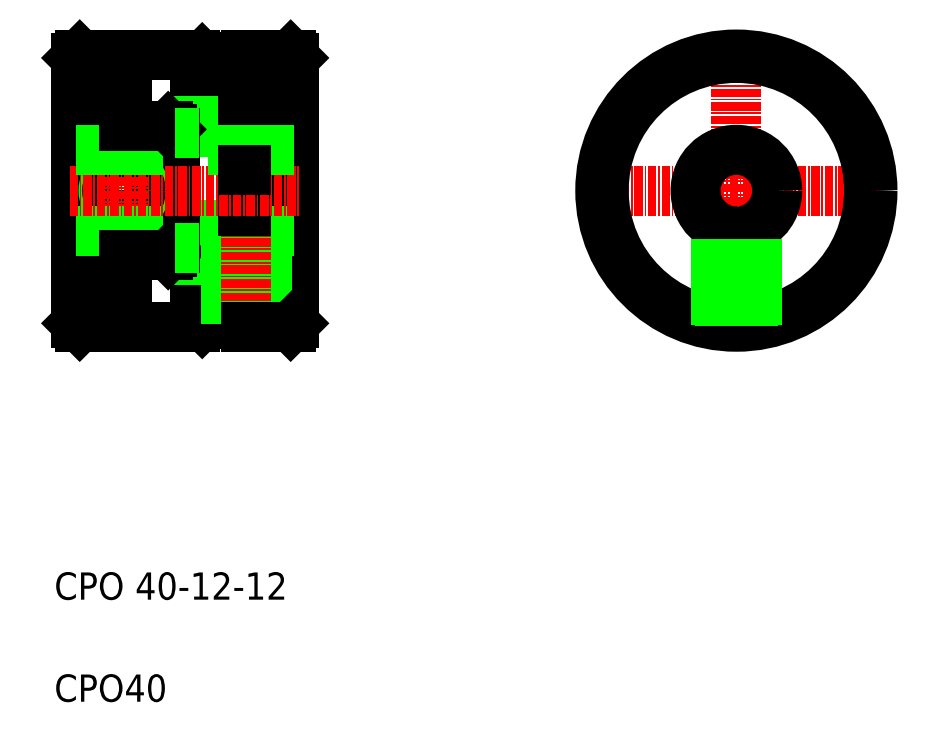
<metadata>
{"format":"dxf","ext":"dxf","renderer":"ezdxf+matplotlib","layout":"modelspace","background":"white","min_lineweight":24,"dpi":150}
</metadata>
<code>
0
SECTION
2
ENTITIES
0
CIRCLE
8
0
10
268.2
20
167.7
30
0
40
20
0
LINE
8
CENTER
10
247.2
20
167.7
30
0
11
289.2
21
167.7
31
0
0
TEXT
8
0
10
167.9
20
92.54
30
0
40
4
1
CPO40
0
TEXT
8
0
10
167.9
20
107.5
30
0
40
4
1
CPO 40-12-12
0
LINE
8
0
10
189.2
20
185.3
30
0
11
189.2
21
150.1
31
0
0
LINE
8
0
10
203.2
20
148.2
30
0
11
203.2
21
187.2
31
0
0
LINE
8
0
10
185.2
20
158.7
30
0
11
185.2
21
176.7
31
0
0
LINE
8
0
10
171.2
20
148.2
30
0
11
171.2
21
187.2
31
0
0
LINE
8
0
10
195.7
20
185.3
30
0
11
195.7
21
150.1
31
0
0
LINE
8
0
10
185.7
20
176.2
30
0
11
185.7
21
159.2
31
0
0
LINE
8
0
10
202.7
20
147.7
30
0
11
202.7
21
187.7
31
0
0
LINE
8
0
10
171.7
20
187.7
30
0
11
171.7
21
147.7
31
0
0
LINE
8
0
10
196.2
20
187.7
30
0
11
196.2
21
147.7
31
0
0
CIRCLE
8
0
10
178.2
20
167.7
30
0
40
3
0
CIRCLE
8
0
10
178.2
20
167.7
30
0
40
2.458
0
LINE
8
CENTER
10
178.2
20
171.7
30
0
11
178.2
21
163.7
31
0
0
LINE
8
0
10
189.7
20
148.1
30
0
11
196.2
21
148.1
31
0
0
LINE
8
0
10
195.7
20
150.1
30
0
11
188.7
21
150.1
31
0
0
LINE
8
0
10
203.2
20
161.7
30
0
11
189.1
21
161.7
31
0
0
LINE
8
0
10
171.7
20
147.7
30
0
11
178.2
21
147.7
31
0
0
LINE
8
0
10
171.2
20
161.7
30
0
11
185.2
21
161.7
31
0
0
LINE
8
0
10
171.2
20
148.2
30
0
11
171.7
21
147.7
31
0
0
LINE
8
0
10
178.2
20
147.7
30
0
11
178.2
21
158.2
31
0
0
LINE
8
0
10
178.7
20
158.2
30
0
11
178.7
21
147.7
31
0
0
LINE
8
0
10
188.7
20
147.7
30
0
11
178.7
21
147.7
31
0
0
LINE
8
0
10
178.2
20
149.9
30
0
11
178.7
21
149.9
31
0
0
LINE
8
0
10
188.7
20
150.1
30
0
11
188.7
21
147.7
31
0
0
LINE
8
0
10
189.2
20
150.1
30
0
11
189.2
21
148.6
31
0
0
LINE
8
0
10
189.2
20
148.6
30
0
11
189.7
21
148.1
31
0
0
LINE
8
0
10
184.7
20
158.2
30
0
11
178.2
21
158.2
31
0
0
LINE
8
0
10
178.7
20
155.9
30
0
11
178.2
21
155.9
31
0
0
ARC
8
0
10
184.7
20
159.2
30
0
40
1
50
270
51
0
0
LINE
8
0
10
184.7
20
158.2
30
0
11
185.2
21
158.7
31
0
0
LINE
8
0
10
185.7
20
159.2
30
0
11
189.2
21
159.2
31
0
0
LINE
8
0
10
193.2
20
148.1
30
0
11
193.2
21
161.7
31
0
0
LINE
8
0
10
198.6
20
147.7
30
0
11
198.6
21
161.7
31
0
0
LINE
8
0
10
199.2
20
147.7
30
0
11
199.2
21
161.7
31
0
0
LINE
8
0
10
193.7
20
161.7
30
0
11
193.7
21
148.1
31
0
0
LINE
8
CENTER
10
196.2
20
164.7
30
0
11
196.2
21
145.7
31
0
0
LINE
8
0
10
196.2
20
147.7
30
0
11
202.7
21
147.7
31
0
0
LINE
8
0
10
202.7
20
147.7
30
0
11
203.2
21
148.2
31
0
0
LINE
8
0
10
196.2
20
164.7
30
0
11
195.7
21
164.7
31
0
0
LINE
8
0
10
189.7
20
187.3
30
0
11
196.2
21
187.3
31
0
0
LINE
8
CENTER
10
170.2
20
167.7
30
0
11
204.2
21
167.7
31
0
0
LINE
8
0
10
203.2
20
173.7
30
0
11
189.1
21
173.7
31
0
0
LINE
8
0
10
188.7
20
185.3
30
0
11
195.7
21
185.3
31
0
0
LINE
8
0
10
171.2
20
173.7
30
0
11
185.2
21
173.7
31
0
0
LINE
8
0
10
171.7
20
187.7
30
0
11
178.2
21
187.7
31
0
0
LINE
8
0
10
171.2
20
187.2
30
0
11
171.7
21
187.7
31
0
0
LINE
8
0
10
178.2
20
187.7
30
0
11
178.2
21
177.2
31
0
0
LINE
8
0
10
178.7
20
187.7
30
0
11
178.7
21
177.2
31
0
0
LINE
8
0
10
178.2
20
177.2
30
0
11
184.7
21
177.2
31
0
0
LINE
8
0
10
189.2
20
167.7
30
0
11
189.2
21
167.7
31
0
0
ARC
8
0
10
184.7
20
176.2
30
0
40
1
50
0
51
90
0
LINE
8
0
10
184.7
20
177.2
30
0
11
185.2
21
176.7
31
0
0
LINE
8
0
10
189.2
20
176.5
30
0
11
189.2
21
176.5
31
0
0
LINE
8
0
10
185.7
20
176.2
30
0
11
189.2
21
176.2
31
0
0
LINE
8
0
10
178.7
20
187.7
30
0
11
188.7
21
187.7
31
0
0
LINE
8
0
10
178.7
20
179.4
30
0
11
178.2
21
179.4
31
0
0
LINE
8
0
10
178.2
20
185.4
30
0
11
178.7
21
185.4
31
0
0
LINE
8
0
10
188.7
20
187.7
30
0
11
188.7
21
185.3
31
0
0
LINE
8
0
10
189.2
20
185.3
30
0
11
189.2
21
186.8
31
0
0
LINE
8
0
10
189.2
20
186.8
30
0
11
189.7
21
187.3
31
0
0
LINE
8
0
10
195.7
20
170.7
30
0
11
196.2
21
170.7
31
0
0
LINE
8
0
10
202.7
20
187.7
30
0
11
196.2
21
187.7
31
0
0
LINE
8
0
10
202.7
20
187.7
30
0
11
203.2
21
187.2
31
0
0
LINE
8
CENTER
10
268.2
20
188.7
30
0
11
268.2
21
146.7
31
0
0
CIRCLE
8
0
10
268.2
20
167.7
30
0
40
19.5
0
CIRCLE
8
0
10
268.2
20
167.7
30
0
40
6
0
LINE
8
0
10
271.2
20
147.9
30
0
11
271.2
21
162.5
31
0
0
LINE
8
0
10
270.6
20
147.8
30
0
11
270.6
21
162.2
31
0
0
LINE
8
0
10
265.7
20
147.8
30
0
11
265.7
21
162.2
31
0
0
LINE
8
0
10
265.2
20
147.9
30
0
11
265.2
21
162.5
31
0
0
ENDSEC
0
EOF

</code>
